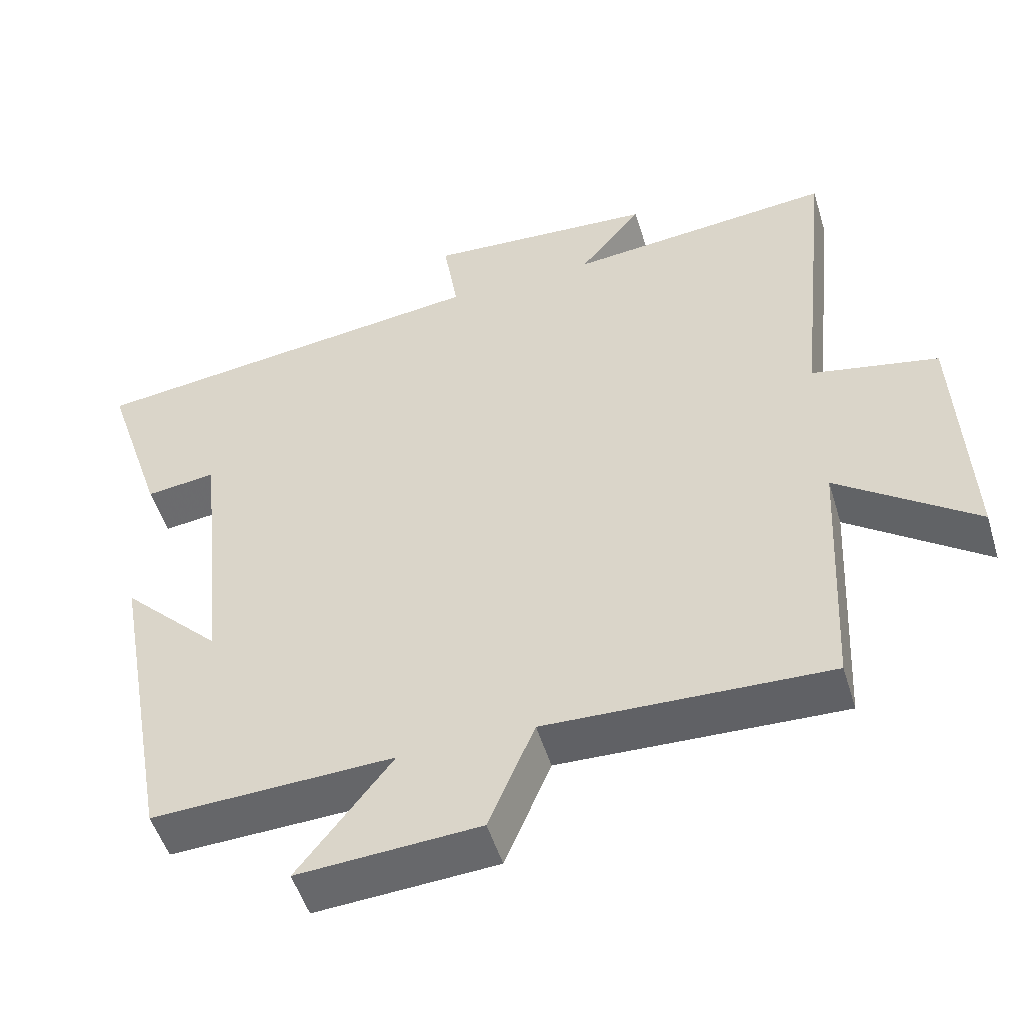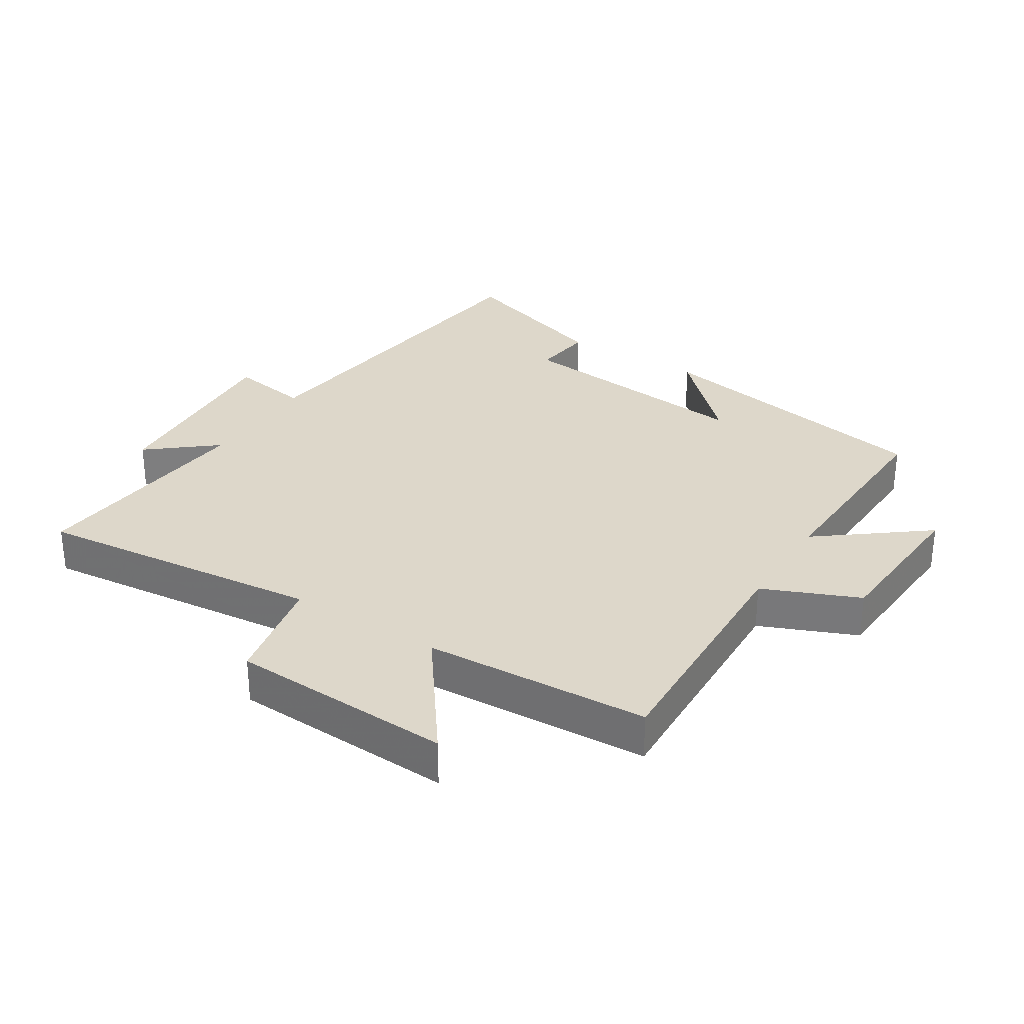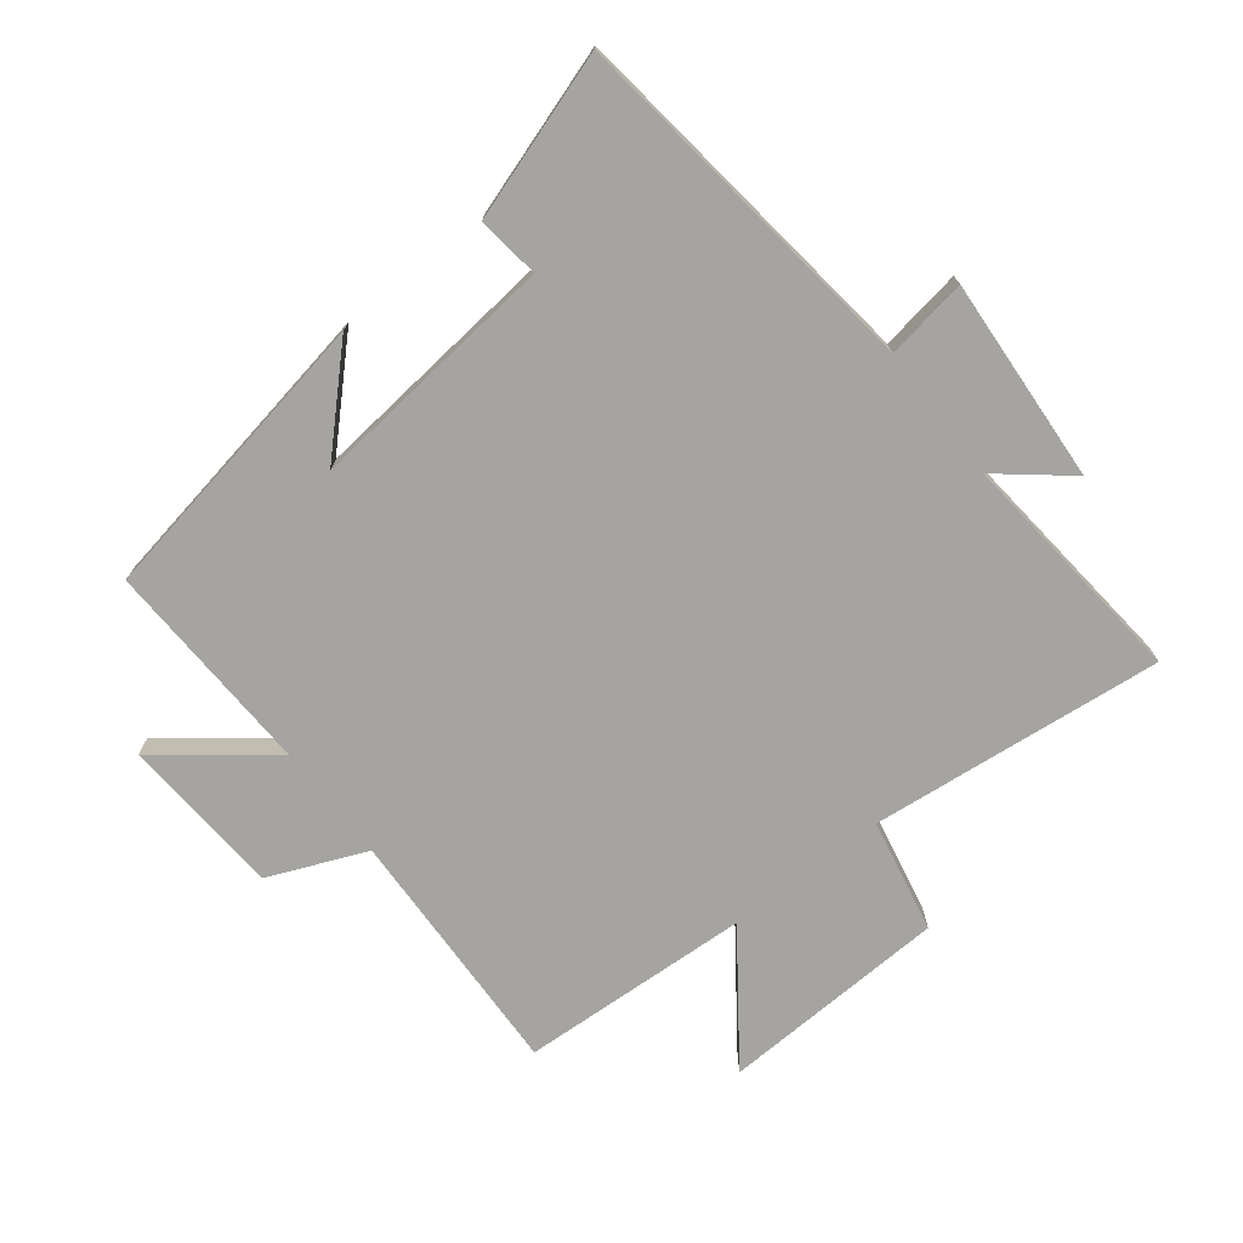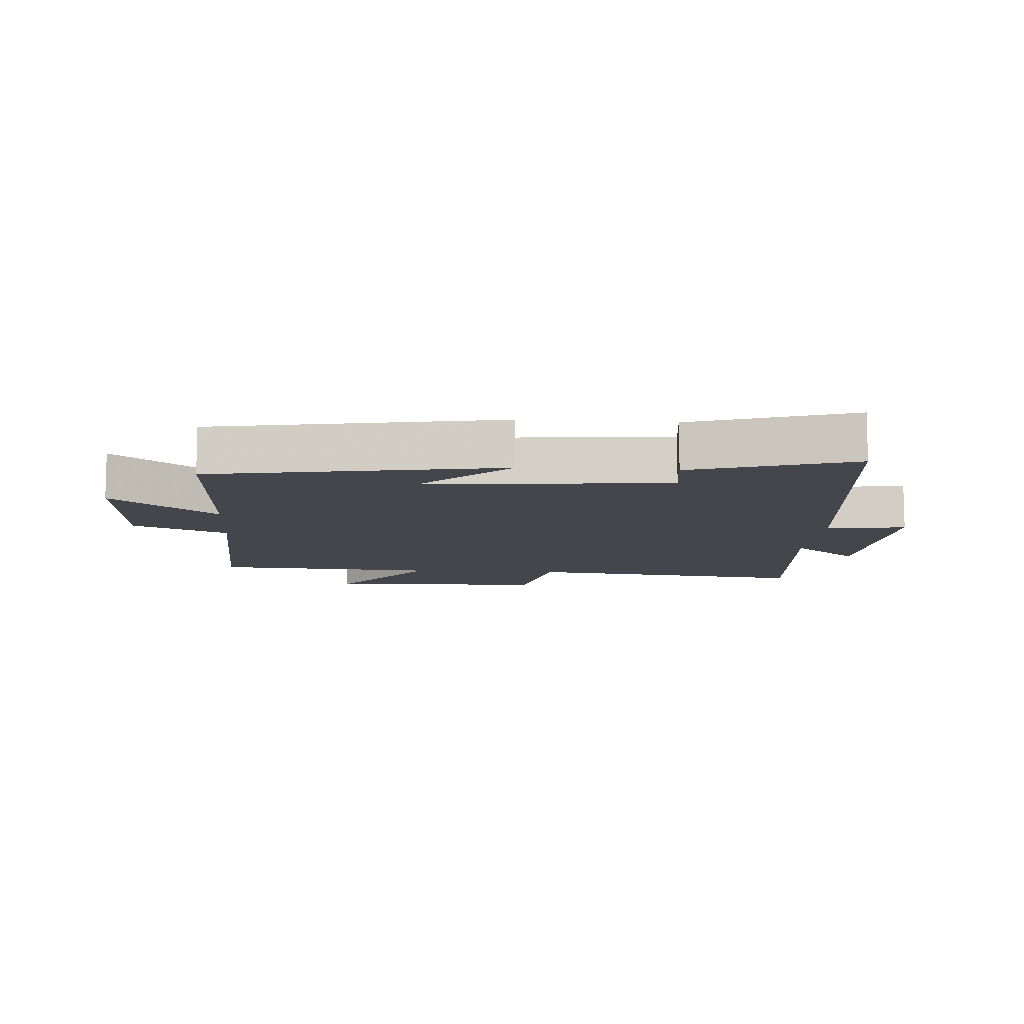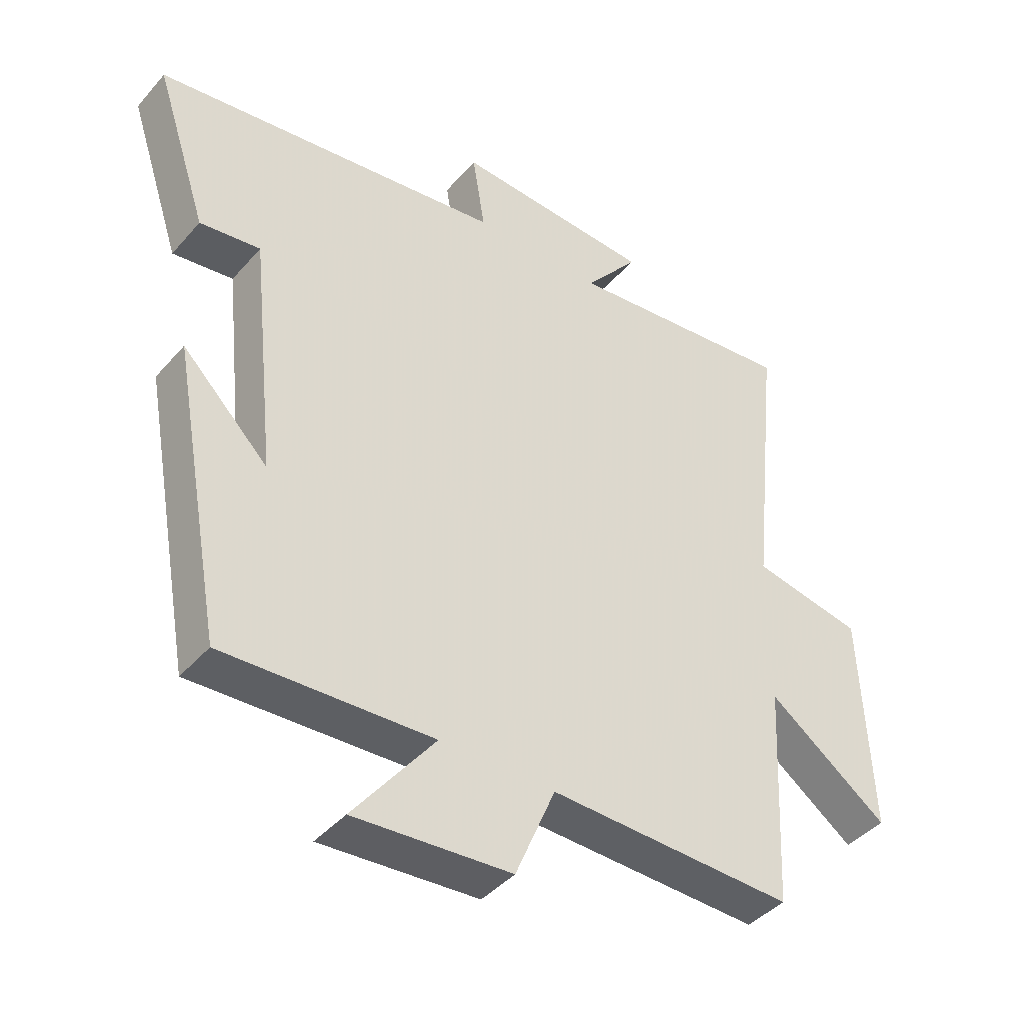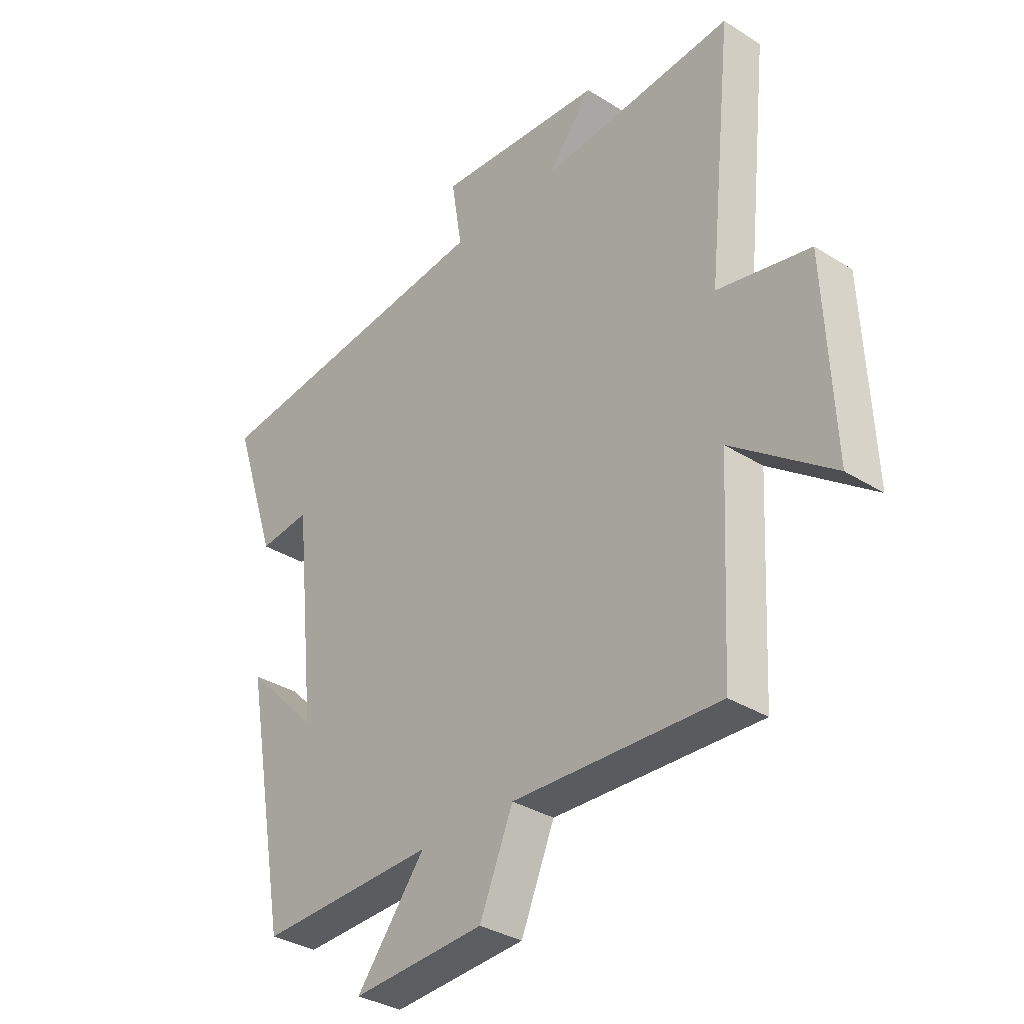
<metadata>
{"format":"obj","ext":"obj","renderer":"f3d","projection":"perspective","resolution":1024,"background":"white","views":[{"elev":-51.0,"azim":16.8,"up":"+Z"},{"elev":30.9,"azim":122.2,"up":"+Y"},{"elev":-73.3,"azim":-52.1,"up":"+Y"},{"elev":-10.1,"azim":-94.3,"up":"+Y"},{"elev":-41.8,"azim":-37.1,"up":"+Z"},{"elev":-33.6,"azim":49.3,"up":"+Z"}]}
</metadata>
<code>
v 0.547 0.07 0.536
v 0.5 0.07 0.086
v 0.674 0.07 0.051
v 0.69 0.07 -0.299
v 0.5 0.07 -0.16
v 0.482 0.07 -0.514
v 0.095 0.07 -0.5
v 0.032 0.07 -0.65
v -0.216 0.07 -0.666
v -0.087 0.07 -0.5
v -0.418 0.07 -0.513
v -0.5 0.07 -0.058
v -0.364 0.07 -0.194
v -0.404 0.07 0.19
v -0.5 0.07 0.178
v -0.583 0.07 0.431
v -0.027 0.07 0.5
v -0.047 0.07 0.625
v 0.267 0.07 0.605
v 0.181 0.07 0.5
v 0.547 0 0.536
v 0.5 0 0.086
v 0.674 0 0.051
v 0.69 0 -0.299
v 0.5 0 -0.16
v 0.482 0 -0.514
v 0.095 0 -0.5
v 0.032 0 -0.65
v -0.216 0 -0.666
v -0.087 0 -0.5
v -0.418 0 -0.513
v -0.5 0 -0.058
v -0.364 0 -0.194
v -0.404 0 0.19
v -0.5 0 0.178
v -0.583 0 0.431
v -0.027 0 0.5
v -0.047 0 0.625
v 0.267 0 0.605
v 0.181 0 0.5
f 17 18 19 20
f 16 17 20
f 15 16 20
f 14 15 20
f 20 1 2
f 14 20 2
f 13 14 2
f 10 11 12 13
f 10 13 2 3
f 7 8 9 10
f 7 10 3
f 5 6 7
f 5 7 3
f 3 4 5
f 40 39 38 37
f 40 37 36
f 40 36 35
f 40 35 34
f 22 21 40
f 22 40 34
f 22 34 33
f 33 32 31 30
f 23 22 33 30
f 30 29 28 27
f 23 30 27
f 27 26 25
f 23 27 25
f 25 24 23
f 1 21 22 2
f 2 22 23 3
f 3 23 24 4
f 4 24 25 5
f 5 25 26 6
f 6 26 27 7
f 7 27 28 8
f 8 28 29 9
f 9 29 30 10
f 10 30 31 11
f 11 31 32 12
f 12 32 33 13
f 13 33 34 14
f 14 34 35 15
f 15 35 36 16
f 16 36 37 17
f 17 37 38 18
f 18 38 39 19
f 19 39 40 20
f 20 40 21 1

</code>
